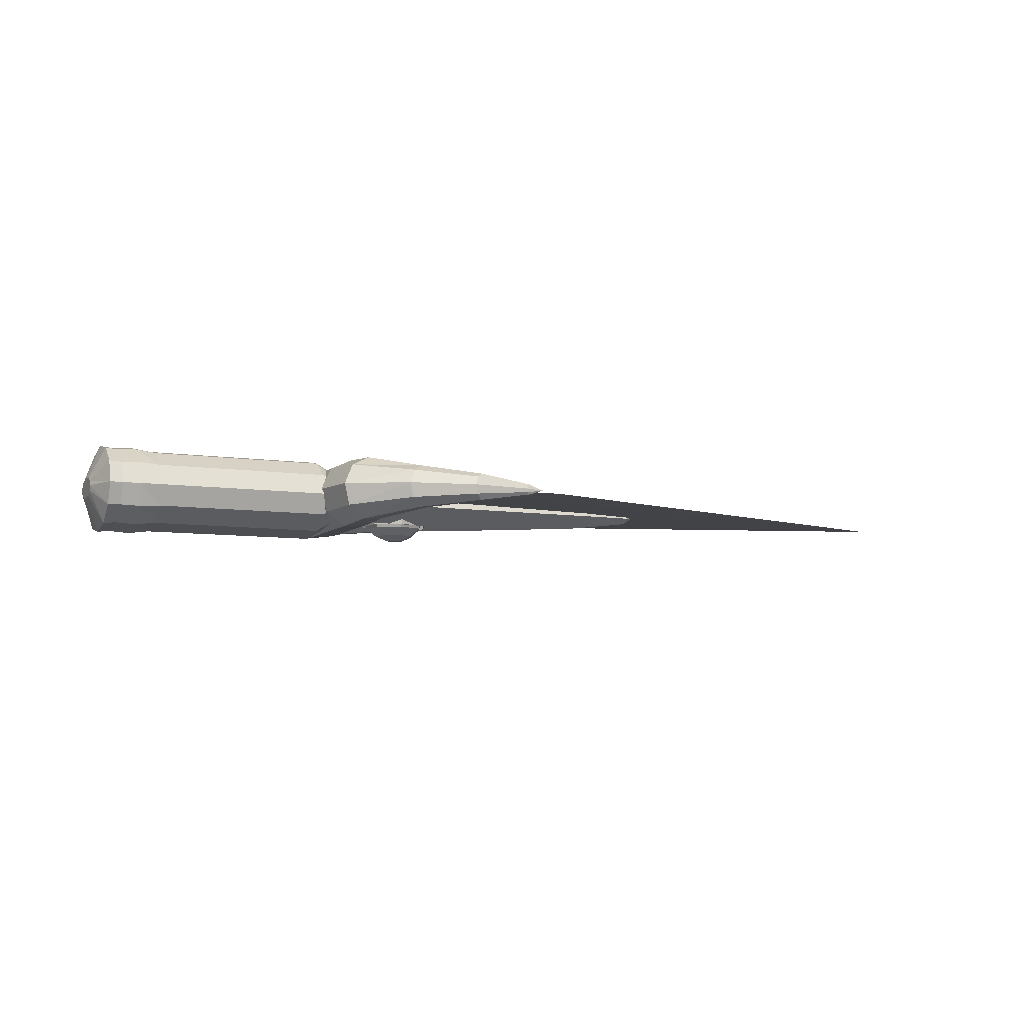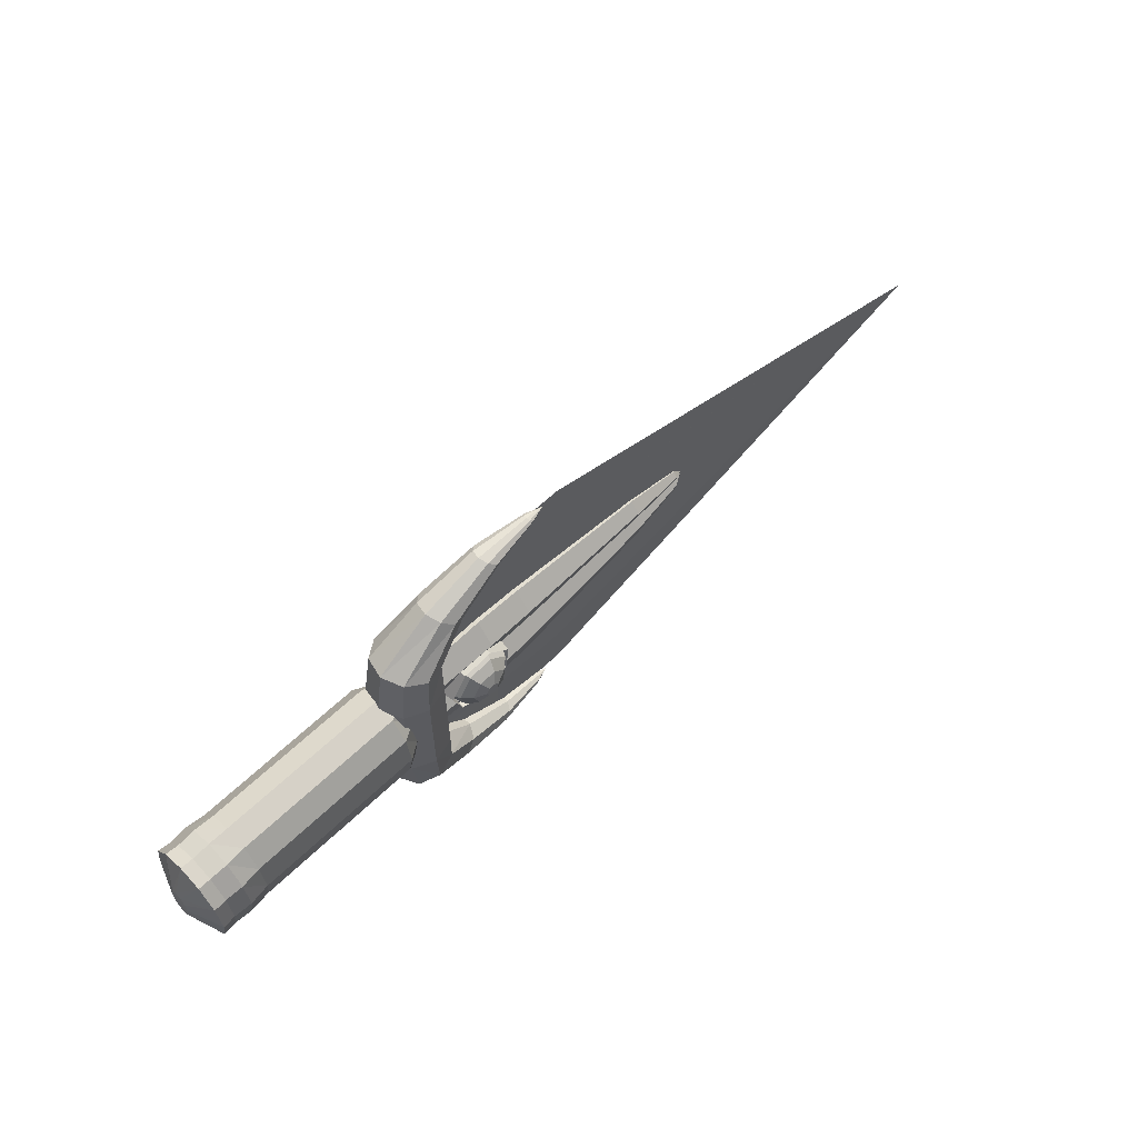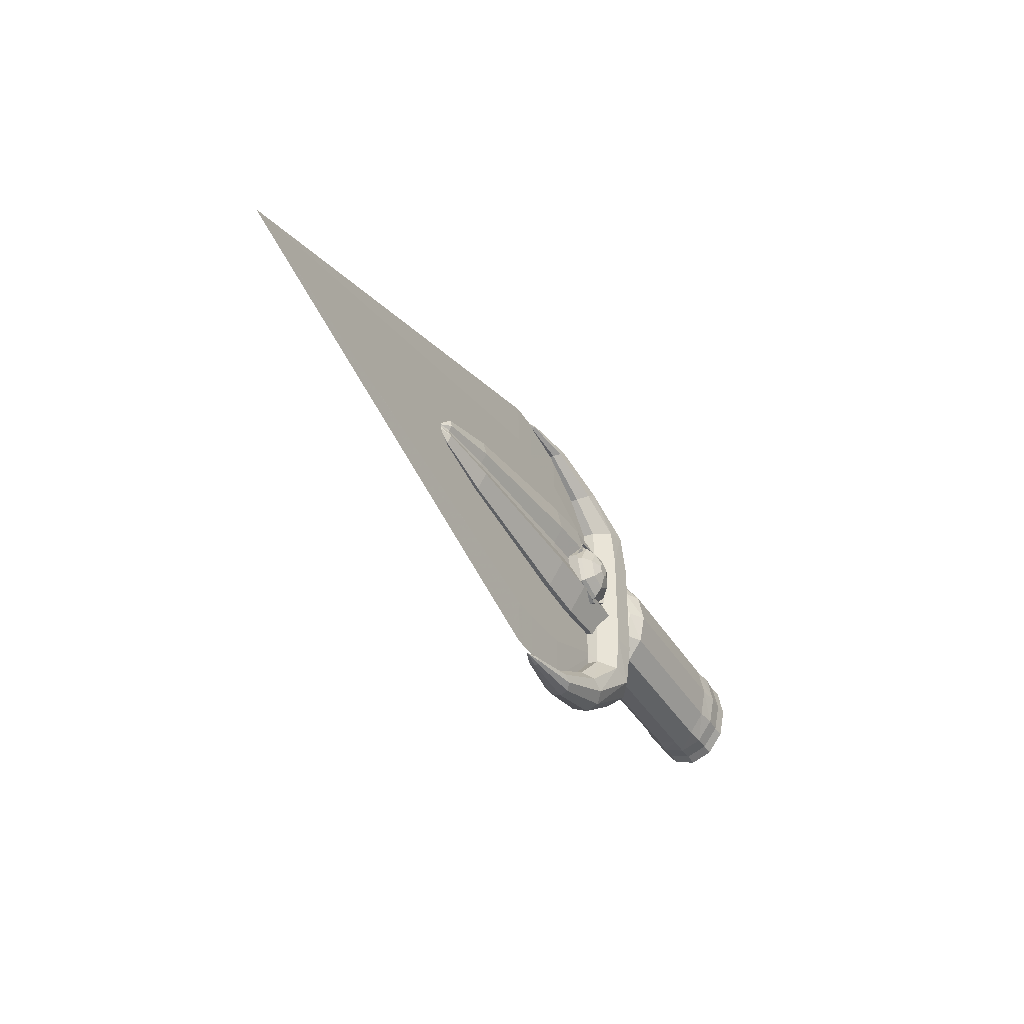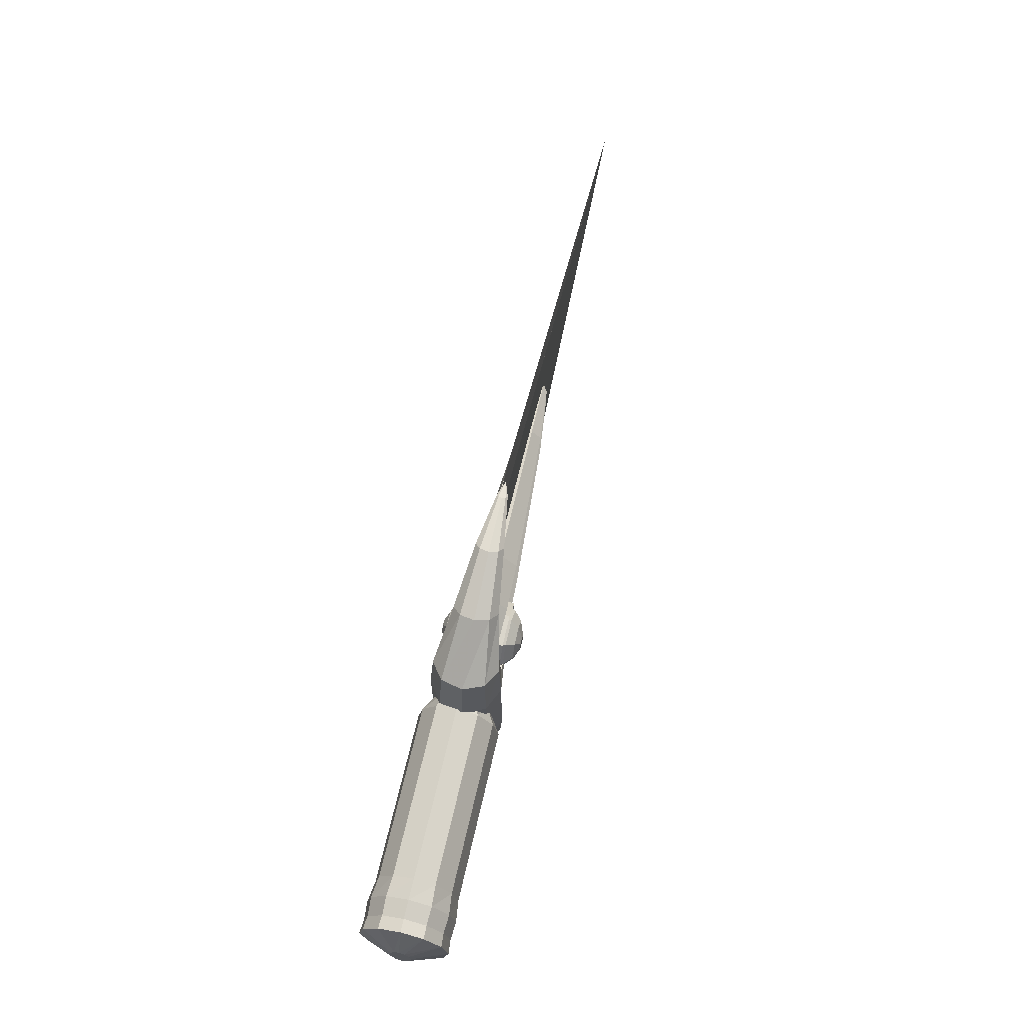
<metadata>
{"format":"obj","ext":"obj","renderer":"f3d","projection":"perspective","resolution":1024,"background":"white","views":[{"elev":-7.3,"azim":156.0,"up":"+Y"},{"elev":60.6,"azim":135.4,"up":"+Z"},{"elev":-39.2,"azim":-61.8,"up":"+Z"},{"elev":67.0,"azim":103.0,"up":"+Z"}]}
</metadata>
<code>
v  148.7 -0 -71.64
v  146.6 -0 -71.84
v  148.7 2.553 -70.73
v  146.6 2.627 -70.9
v  148.7 4.422 -68.24
v  146.6 4.55 -68.34
v  148.7 5.106 -64.84
v  146.6 5.254 -64.84
v  148.7 4.422 -61.44
v  146.6 4.55 -61.34
v  148.7 2.553 -58.95
v  146.6 2.627 -58.78
v  148.7 -0 -58.04
v  146.6 -0 -57.84
v  148.7 -2.553 -58.95
v  146.6 -2.627 -58.78
v  148.7 -4.422 -61.44
v  146.6 -4.55 -61.34
v  148.7 -5.106 -64.84
v  146.6 -5.254 -64.84
v  148.7 -4.422 -68.24
v  146.6 -4.55 -68.34
v  148.7 -2.553 -70.73
v  146.6 -2.627 -70.9
v  150.3 -0 -71.84
v  150.3 2.627 -70.9
v  150.3 4.55 -68.34
v  150.3 5.254 -64.84
v  150.3 4.55 -61.34
v  150.3 2.627 -58.78
v  150.3 -0 -57.84
v  150.3 -2.627 -58.78
v  150.3 -4.55 -61.34
v  150.3 -5.254 -64.84
v  150.3 -4.55 -68.34
v  150.3 -2.627 -70.9
v  151.8 -0 -67.53
v  151.8 0.6105 -67.17
v  151.8 1.057 -66.18
v  151.8 1.221 -64.84
v  151.8 1.057 -63.5
v  151.8 0.6105 -62.51
v  151.8 -0 -62.15
v  151.8 -0.6105 -62.51
v  151.8 -1.057 -63.5
v  151.8 -1.221 -64.84
v  151.8 -1.057 -66.18
v  151.8 -0.6105 -67.17
v  144.2 -0 -71.84
v  144.2 2.463 -70.9
v  144.2 4.267 -68.34
v  144.2 4.927 -64.84
v  144.2 4.267 -61.34
v  144.2 2.463 -58.78
v  144.2 -0 -57.84
v  144.2 -2.463 -58.78
v  144.2 -4.267 -61.34
v  144.2 -4.927 -64.84
v  144.2 -4.267 -68.34
v  144.2 -2.463 -70.9
v  123.8 -0 -71.84
v  123.8 2.463 -70.9
v  123.8 4.267 -68.34
v  123.8 4.927 -64.84
v  123.8 4.267 -61.34
v  123.8 2.463 -58.78
v  123.8 -0 -57.84
v  123.8 -2.463 -58.78
v  123.8 -4.267 -61.34
v  123.8 -4.927 -64.84
v  123.8 -4.267 -68.34
v  123.8 -2.463 -70.9
v  122 -0 -71.84
v  122 1.862 -70.9
v  122 3.225 -68.34
v  122 3.724 -64.84
v  122 3.225 -61.34
v  122 1.862 -58.78
v  122 -0 -57.84
v  122 -1.862 -58.78
v  122 -3.225 -61.34
v  122 -3.724 -64.84
v  122 -3.225 -68.34
v  122 -1.862 -70.9
v  119.8 -0 -71.84
v  119.8 0.5234 -70.9
v  119.8 0.9065 -68.34
v  119.8 1.047 -64.84
v  119.8 0.9065 -61.34
v  119.8 0.5234 -58.78
v  119.8 -0 -57.84
v  119.8 -0.5234 -58.78
v  119.8 -0.9065 -61.34
v  119.8 -1.047 -64.84
v  119.8 -0.9065 -68.34
v  119.8 -0.5234 -70.9
v  123 3.251 -71.38
v  124.2 0.6237 -71.38
v  123.4 -2.177 -71.38
v  121.1 -3.84 -71.38
v  118.2 -3.587 -71.38
v  116.1 -1.537 -71.38
v  115.9 1.351 -71.38
v  117.5 3.726 -71.38
v  120.3 4.477 -71.38
v  122.1 3.011 -77.32
v  123.2 0.594 -77.66
v  122.5 -1.982 -77.45
v  120.5 -3.512 -76.8
v  117.9 -3.279 -76.01
v  116.1 -1.393 -75.46
v  115.9 1.263 -75.39
v  117.4 3.448 -75.84
v  119.8 4.138 -76.6
v  115.8 2.119 -81.85
v  116.4 0.4841 -82.33
v  116 -1.259 -82.03
v  114.9 -2.293 -81.09
v  113.5 -2.136 -79.95
v  112.5 -0.8604 -79.14
v  112.4 0.9369 -79.04
v  113.2 2.415 -79.7
v  114.6 2.882 -80.81
v  108.4 1.43 -84.13
v  108.8 0.3991 -84.43
v  108.6 -0.6993 -84.24
v  107.8 -1.352 -83.65
v  107 -1.252 -82.93
v  106.3 -0.4483 -82.42
v  106.3 0.6845 -82.36
v  106.8 1.616 -82.77
v  107.6 1.91 -83.47
v  101.7 0.7102 -84.04
v  101.9 0.3105 -84.16
v  101.8 -0.1156 -84.09
v  101.5 -0.3686 -83.86
v  101.2 -0.3302 -83.58
v  100.9 -0.01826 -83.38
v  100.9 0.4211 -83.36
v  101.1 0.7825 -83.52
v  101.4 0.8966 -83.79
v  99.53 0.2543 -83.66
v  119.7 -0.7989 -70.85
v  119.7 -2.694 -67.83
v  119.7 -1.565 -65.32
v  119.7 1.059 -64.99
v  119.7 -2 -59.33
v  119.7 -2.694 -62.48
v  119.7 1.112 -64.52
v  119.7 1.595 -63.95
v  119.7 -1.55 -64.38
v  109.7 -0.8656 -71.38
v  109.7 -2.922 -68.1
v  109.7 -1.697 -65.38
v  109.7 1.15 -65.03
v  109.7 0.6394 -57.96
v  109.7 -2.922 -62.3
v  109.7 1.208 -64.51
v  109.7 -1.68 -64.36
v  103.9 -0.814 -70.97
v  103.9 -2.745 -67.89
v  103.9 1.08 -65
v  103.9 2.531 -60.72
v  103.9 0.5997 -58.37
v  103.9 -2.745 -62.44
v  103.9 -1.579 -64.38
v  85.75 -0.4846 -68.34
v  85.75 -1.62 -66.53
v  85.75 -0.9435 -65.03
v  85.75 0.6284 -64.83
v  85.75 -1.204 -61.44
v  85.75 -1.62 -63.33
v  85.75 -0.9343 -64.47
v  78.65 -0.2423 -66.41
v  78.65 -0.7919 -65.53
v  78.65 -0.4645 -64.81
v  78.65 0.7098 -65.25
v  78.65 0.2967 -64.71
v  78.65 -0.5908 -63.07
v  78.65 -0.7919 -63.98
v  78.65 -0.4601 -64.54
v  77.33 0.02454 -64.97
v  77.33 -0.0234 -65.02
v  77.33 -0.05849 -64.82
v  77.33 0.03738 -64.75
v  77.33 0.01101 -64.62
v  77.33 0.01871 -64.56
v  77.33 0.03738 -64.34
v  77.33 0.00229 -64.18
v  77.33 -0.05849 -64.45
v  112.6 5.026 -65.28
v  112.4 5.026 -63.91
v  111.7 5.026 -63.83
v  111.1 5.026 -64.37
v  111.2 5.026 -65.12
v  111.1 4.428 -62.41
v  109.6 4.428 -63.87
v  109.9 4.428 -65.92
v  111.6 4.428 -67.02
v  113.7 3.461 -61.68
v  110.7 3.461 -61.34
v  108.6 3.461 -63.5
v  108.9 3.461 -66.53
v  110.5 2.147 -60.75
v  108 2.147 -63.29
v  108.4 2.147 -66.86
v  110.5 3.177 -60.62
v  107.8 3.177 -63.24
v  108.3 3.177 -66.93
v  114.3 1.401 -60.86
v  110.4 1.401 -60.42
v  107.6 1.401 -63.17
v  108.1 1.401 -67.04
v  112.6 -1.119 -69.08
v  115.8 -1.119 -67.02
v  116.3 -1.119 -63.19
v  113.5 -1.119 -60.46
v  109.7 -1.119 -60.89
v  107.6 -1.119 -64.16
v  115.7 -2.879 -66.91
v  116.1 -2.879 -63.26
v  113.5 -2.879 -60.66
v  109.8 -2.879 -61.07
v  107.9 -2.879 -64.18
v  112.5 -1.858 -68.73
v  115.5 -1.858 -66.84
v  115.9 -1.858 -63.3
v  113.4 -1.858 -60.79
v  109.2 -1.858 -67.55
v  115 -3.16 -66.51
v  115.3 -3.16 -63.51
v  113.2 -3.16 -61.37
v  112.3 -4.119 -67
v  114.1 -4.119 -65.91
v  114.3 -4.119 -63.88
v  112.8 -4.119 -62.43
v  110.4 -4.119 -66.33
v  112.7 -4.711 -65.12
v  112.8 -4.711 -64.37
v  112.3 -4.711 -63.84
v  111.5 -4.711 -63.92
v  111.1 -4.711 -64.56
v  116.2 0.1155 -61.49
v  116.2 0.06224 -76.02
v  119.7 1.789 -70
v  109.7 2.695 -67.04
v  119.7 2.483 -66.85
v  119.7 2.483 -60.79
v  109.7 2.695 -60.47
v  119.7 0.5881 -58.48
v  109.7 -2.169 -58.88
v  109.7 1.943 -70.46
v  103.9 1.824 -70.11
v  103.9 2.531 -66.89
v  109.7 1.732 -63.89
v  103.9 -1.595 -65.33
v  103.9 1.134 -64.51
v  85.75 1.482 -65.95
v  103.9 -2.038 -59.23
v  85.75 0.9498 -64.21
v  103.9 1.626 -63.93
v  85.75 1.066 -67.84
v  85.75 1.482 -62.32
v  78.65 0.1601 -62.82
v  85.75 0.3464 -60.93
v  78.65 0.4523 -64.41
v  85.75 0.6603 -64.55
v  78.65 0.3121 -64.57
v  78.65 0.5086 -66.17
v  78.65 0.7098 -63.49
v  78.65 -0.5908 -63.07
v  77.33 -0.04565 -64.24
v  77.33 0.01199 -64.59
v  77.33 -0.03745 -64.61
v  114.2 4.428 -64.39
v  112.8 5.026 -64.56
v  113.1 4.428 -62.64
v  113.6 4.428 -66.34
v  111.9 5.026 -65.53
v  115.4 3.461 -64.26
v  114.4 3.461 -67.14
v  111.5 3.461 -68.15
v  114.1 2.147 -61.15
v  116 2.147 -64.19
v  114.2 3.177 -61.04
v  114.8 2.147 -67.58
v  111.4 2.147 -68.77
v  116.3 1.401 -64.15
v  116.1 3.177 -64.18
v  114.9 3.177 -67.68
v  115.1 1.401 -67.83
v  111.4 1.401 -69.12
v  111.4 3.177 -68.9
v  112.5 -2.879 -68.87
v  109.1 -2.879 -67.65
v  108.9 -1.119 -67.8
v  108 -1.858 -64.2
v  112.5 -3.16 -68.12
v  110.2 -3.16 -61.71
v  109.9 -1.858 -61.19
v  109.6 -3.16 -67.12
v  110.8 -4.119 -62.66
v  108.6 -3.16 -64.27
v  109.7 -4.119 -64.39
v  112.1 -4.711 -65.52
v  111.4 -4.711 -65.27
v  124.2 0.6237 -58.47
v  123.2 0.594 -52.19
v  122.1 3.011 -52.52
v  123 3.251 -58.47
v  123.4 -2.177 -58.47
v  122.5 -1.982 -52.39
v  121.1 -3.84 -58.47
v  120.5 -3.512 -53.04
v  118.2 -3.587 -58.47
v  117.9 -3.279 -53.83
v  116.1 -1.537 -58.47
v  116.1 -1.393 -54.39
v  115.9 1.351 -58.47
v  115.9 1.263 -54.46
v  117.5 3.726 -58.47
v  117.4 3.448 -54
v  120.3 4.477 -58.47
v  119.8 4.138 -53.24
v  116.4 0.4841 -47.51
v  115.8 2.119 -48
v  116 -1.259 -47.81
v  114.9 -2.293 -48.75
v  113.5 -2.136 -49.89
v  112.5 -0.8604 -50.71
v  112.4 0.9369 -50.81
v  113.2 2.415 -50.15
v  114.6 2.882 -49.04
v  108.8 0.3991 -45.41
v  108.4 1.43 -45.72
v  108.6 -0.6993 -45.6
v  107.8 -1.352 -46.19
v  107 -1.252 -46.91
v  106.3 -0.4483 -47.43
v  106.3 0.6845 -47.49
v  106.8 1.616 -47.07
v  107.6 1.91 -46.37
v  101.9 0.3105 -45.68
v  101.7 0.7102 -45.8
v  101.8 -0.1156 -45.76
v  101.5 -0.3686 -45.99
v  101.2 -0.3302 -46.27
v  100.9 -0.01826 -46.46
v  100.9 0.4211 -46.49
v  101.1 0.7825 -46.33
v  101.4 0.8966 -46.06
v  99.53 0.2543 -46.19
v  117.6 -0.004176 -76.6
v  117.6 0.1061 -73.08
v  117.6 0.1061 -56.39
v  117.6 -0.004176 -52.87
v  117.6 -0.1145 -56.39
v  117.6 -0.1145 -73.08
v  107.2 -0.004176 -82.74
v  107.2 0.1061 -77.39
v  107.2 0.1061 -52.08
v  107.2 -0.004176 -46.74
v  107.2 -0.1145 -52.08
v  107.2 -0.1145 -77.39
v  100.5 -0.004176 -83.54
v  100.5 0.1061 -77.96
v  100.5 0.1061 -51.51
v  100.5 -0.004176 -46.11
v  100.5 -0.1145 -51.51
v  100.5 -0.1145 -77.96
v  97.1 -0.004177 -83.54
v  97.1 0.1061 -77.96
v  97.1 0.1061 -51.51
v  97.1 -0.004177 -46.11
v  97.1 -0.1145 -51.51
v  97.1 -0.1145 -77.96
v  38.91 -0.004174 -64.83
v  38.91 -0.001326 -64.81
v  38.91 -0.001326 -64.72
v  38.91 -0.004174 -64.71
v  38.91 -0.007027 -64.72
v  38.91 -0.007027 -64.81
g Tube01
f 1 2 4 3
f 3 4 6 5
f 5 6 8 7
f 7 8 10 9
f 9 10 12 11
f 11 12 14 13
f 13 14 16 15
f 15 16 18 17
f 17 18 20 19
f 19 20 22 21
f 21 22 24 23
f 23 24 2 1
f 1 3 26 25
f 3 5 27 26
f 5 7 28 27
f 7 9 29 28
f 9 11 30 29
f 11 13 31 30
f 13 15 32 31
f 15 17 33 32
f 17 19 34 33
f 19 21 35 34
f 21 23 36 35
f 23 1 25 36
f 25 26 38 37
f 26 27 39 38
f 27 28 40 39
f 28 29 41 40
f 29 30 42 41
f 30 31 43 42
f 31 32 44 43
f 32 33 45 44
f 33 34 46 45
f 34 35 47 46
f 35 36 48 47
f 36 25 37 48
f 4 2 49 50
f 6 4 50 51
f 8 6 51 52
f 10 8 52 53
f 12 10 53 54
f 14 12 54 55
f 16 14 55 56
f 18 16 56 57
f 20 18 57 58
f 22 20 58 59
f 24 22 59 60
f 2 24 60 49
f 50 49 61 62
f 51 50 62 63
f 52 51 63 64
f 53 52 64 65
f 54 53 65 66
f 55 54 66 67
f 56 55 67 68
f 57 56 68 69
f 58 57 69 70
f 59 58 70 71
f 60 59 71 72
f 49 60 72 61
f 62 61 73 74
f 63 62 74 75
f 64 63 75 76
f 65 64 76 77
f 66 65 77 78
f 67 66 78 79
f 68 67 79 80
f 69 68 80 81
f 70 69 81 82
f 71 70 82 83
f 72 71 83 84
f 61 72 84 73
f 74 73 85 86
f 75 74 86 87
f 76 75 87 88
f 77 76 88 89
f 78 77 89 90
f 79 78 90 91
f 80 79 91 92
f 81 80 92 93
f 82 81 93 94
f 83 82 94 95
f 84 83 95 96
f 73 84 96 85
f 42 43 44 45
f 45 46 41 42
f 46 47 40 41
f 47 48 39 40
f 48 37 38 39
f 98 107 106 97
f 99 108 107 98
f 100 109 108 99
f 101 110 109 100
f 102 111 110 101
f 103 112 111 102
f 104 113 112 103
f 105 114 113 104
f 97 106 114 105
f 107 116 115 106
f 108 117 116 107
f 109 118 117 108
f 110 119 118 109
f 111 120 119 110
f 112 121 120 111
f 113 122 121 112
f 114 123 122 113
f 106 115 123 114
f 116 125 124 115
f 117 126 125 116
f 118 127 126 117
f 119 128 127 118
f 120 129 128 119
f 121 130 129 120
f 122 131 130 121
f 123 132 131 122
f 115 124 132 123
f 125 134 133 124
f 126 135 134 125
f 127 136 135 126
f 128 137 136 127
f 129 138 137 128
f 130 139 138 129
f 131 140 139 130
f 132 141 140 131
f 124 133 141 132
f 134 142 133
f 135 142 134
f 136 142 135
f 137 142 136
f 138 142 137
f 139 142 138
f 140 142 139
f 141 142 140
f 133 142 141
f 307 98 97 310
f 310 97 105 323
f 323 105 104 321
f 321 104 103 319
f 319 103 102 317
f 317 102 101 315
f 315 101 100 313
f 313 100 99 311
f 311 99 98 307
f 143 152 252 245
f 144 153 152 143
f 145 154 153 144
f 247 246 155 146
f 247 245 252 246
f 150 255 249 248
f 250 248 249 156
f 250 156 251 147
f 148 147 251 157
f 150 149 158 255
f 151 148 157 159
f 145 151 159 154
f 146 155 158 149
f 152 160 253 252
f 153 161 160 152
f 154 256 161 153
f 246 254 162 155
f 246 252 253 254
f 255 261 163 249
f 156 249 163 164
f 156 164 259 251
f 157 251 259 165
f 255 158 257 261
f 159 157 165 166
f 154 159 166 256
f 155 162 257 158
f 160 167 262 253
f 161 168 167 160
f 256 169 168 161
f 254 258 170 162
f 254 253 262 258
f 261 260 263 163
f 164 163 263 265
f 164 265 171 259
f 165 259 171 172
f 261 257 267 260
f 166 165 172 173
f 256 166 173 169
f 162 170 267 257
f 167 174 269 262
f 168 175 174 167
f 169 176 175 168
f 258 177 178 170
f 258 262 269 177
f 260 266 270 263
f 265 263 270 264
f 265 264 179 171
f 172 171 179 180
f 260 267 268 266
f 173 172 180 181
f 169 173 181 176
f 170 178 268 267
f 174 183 182 269
f 175 184 183 174
f 176 274 184 175
f 177 185 186 178
f 177 269 182 185
f 266 187 188 270
f 264 270 188 189
f 180 271 272 190
f 266 268 273 187
f 181 180 190 274
f 176 181 274
f 178 186 187 268
f 182 183 184 185
f 184 274 186 185
f 274 273 186
f 187 273 274 190
f 187 190 272 188
f 188 272 189
f 276 275 278 191
f 276 192 277 275
f 193 196 277 192
f 194 197 196 193
f 195 198 197 194
f 279 199 198 195
f 279 191 278 199
f 192 195 194 193
f 276 279 195 192
f 191 279 276
f 275 280 281 278
f 275 277 200 280
f 196 201 200 277
f 197 202 201 196
f 198 203 202 197
f 199 282 203 198
f 199 278 281 282
f 280 284 286 281
f 280 200 283 284
f 201 204 283 200
f 202 205 204 201
f 203 206 205 202
f 282 287 206 203
f 282 281 286 287
f 284 289 290 286
f 284 283 285 289
f 204 207 285 283
f 205 208 207 204
f 206 209 208 205
f 287 293 209 206
f 287 286 290 293
f 289 288 291 290
f 289 285 210 288
f 207 211 210 285
f 208 212 211 207
f 209 213 212 208
f 293 292 213 209
f 293 290 291 292
f 294 295 296 214
f 294 214 215 220
f 220 215 216 221
f 221 216 217 222
f 222 217 218 223
f 224 223 218 219
f 224 219 296 295
f 225 229 295 294
f 225 294 220 226
f 226 220 221 227
f 227 221 222 228
f 228 222 223 300
f 297 300 223 224
f 297 224 295 229
f 298 301 229 225
f 298 225 226 230
f 230 226 227 231
f 231 227 228 232
f 232 228 300 299
f 303 299 300 297
f 303 297 229 301
f 233 237 301 298
f 233 298 230 234
f 234 230 231 235
f 235 231 232 236
f 236 232 299 302
f 304 302 299 303
f 304 303 301 237
f 306 305 242
f 242 305 238 241
f 241 238 239 240
f 305 306 237 233
f 305 233 234 238
f 238 234 235 239
f 239 235 236 240
f 240 236 302 241
f 242 241 302 304
f 242 304 237 306
f 307 310 309 308
f 311 307 308 312
f 313 311 312 314
f 315 313 314 316
f 317 315 316 318
f 319 317 318 320
f 321 319 320 322
f 323 321 322 324
f 310 323 324 309
f 308 309 326 325
f 312 308 325 327
f 314 312 327 328
f 316 314 328 329
f 318 316 329 330
f 320 318 330 331
f 322 320 331 332
f 324 322 332 333
f 309 324 333 326
f 325 326 335 334
f 327 325 334 336
f 328 327 336 337
f 329 328 337 338
f 330 329 338 339
f 331 330 339 340
f 332 331 340 341
f 333 332 341 342
f 326 333 342 335
f 334 335 344 343
f 336 334 343 345
f 337 336 345 346
f 338 337 346 347
f 339 338 347 348
f 340 339 348 349
f 341 340 349 350
f 342 341 350 351
f 335 342 351 344
f 343 344 352
f 345 343 352
f 346 345 352
f 347 346 352
f 348 347 352
f 349 348 352
f 350 349 352
f 351 350 352
f 344 351 352
f 353 359 360 354
f 354 360 361 355
f 355 361 362 356
f 356 362 363 357
f 357 363 364 358
f 358 364 359 353
f 359 365 366 360
f 360 366 367 361
f 361 367 368 362
f 362 368 369 363
f 363 369 370 364
f 364 370 365 359
f 365 371 372 366
f 366 372 373 367
f 367 373 374 368
f 368 374 375 369
f 369 375 376 370
f 370 376 371 365
f 371 377 378 372
f 372 378 379 373
f 373 379 380 374
f 374 380 381 375
f 375 381 382 376
f 376 382 377 371
f 264 189 272 271

</code>
